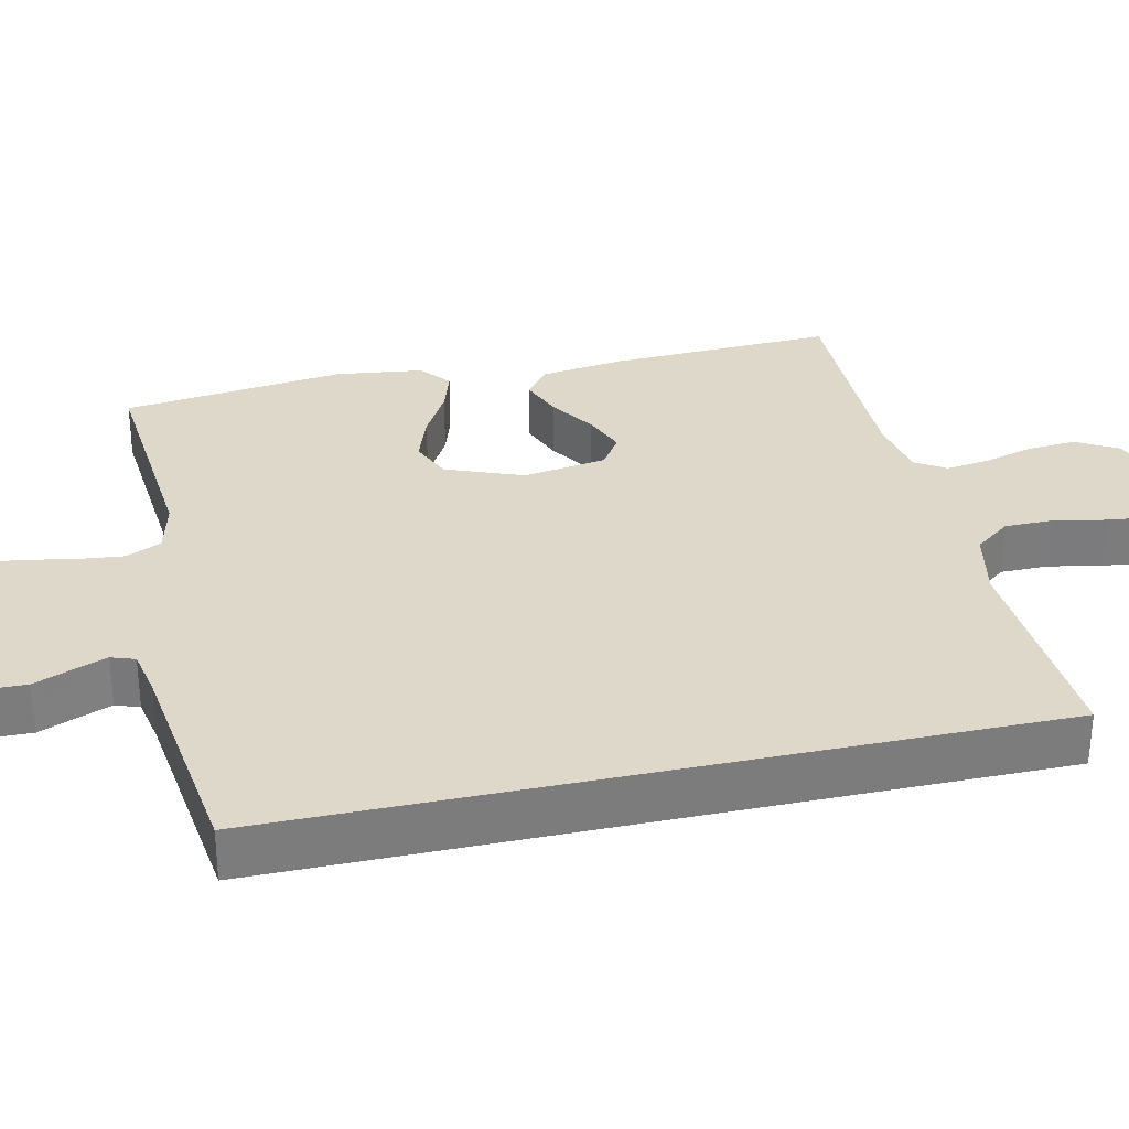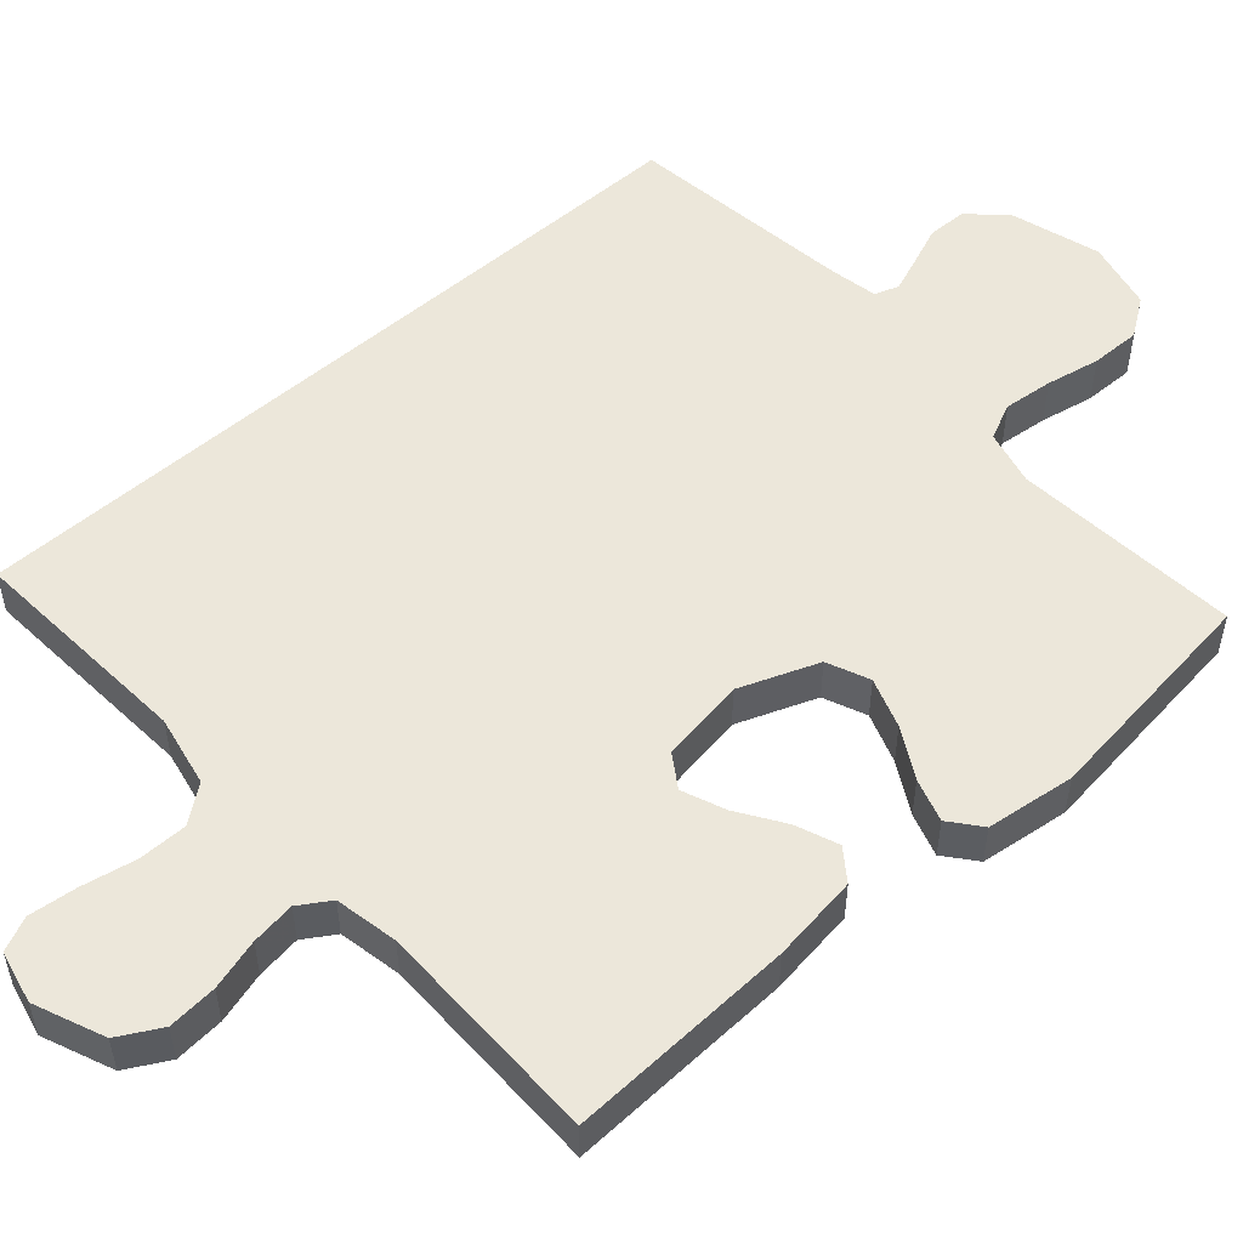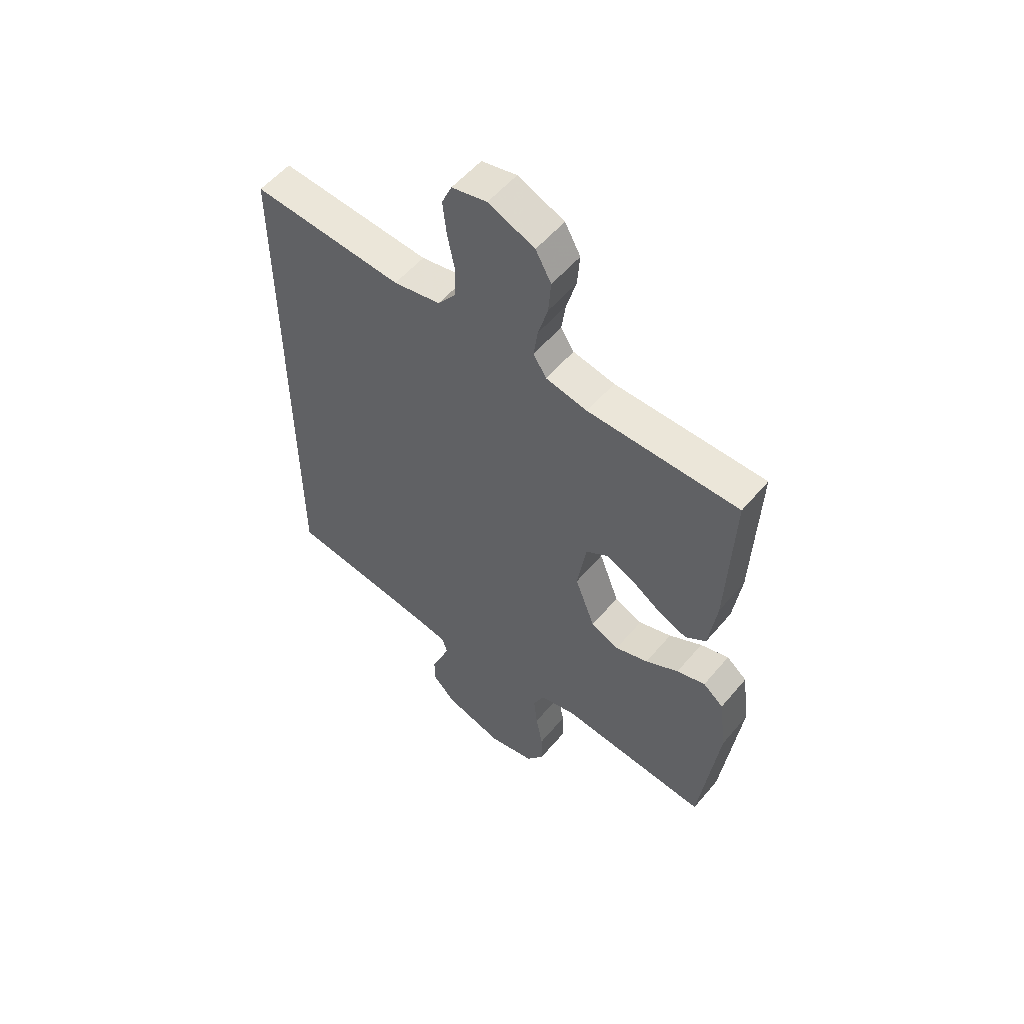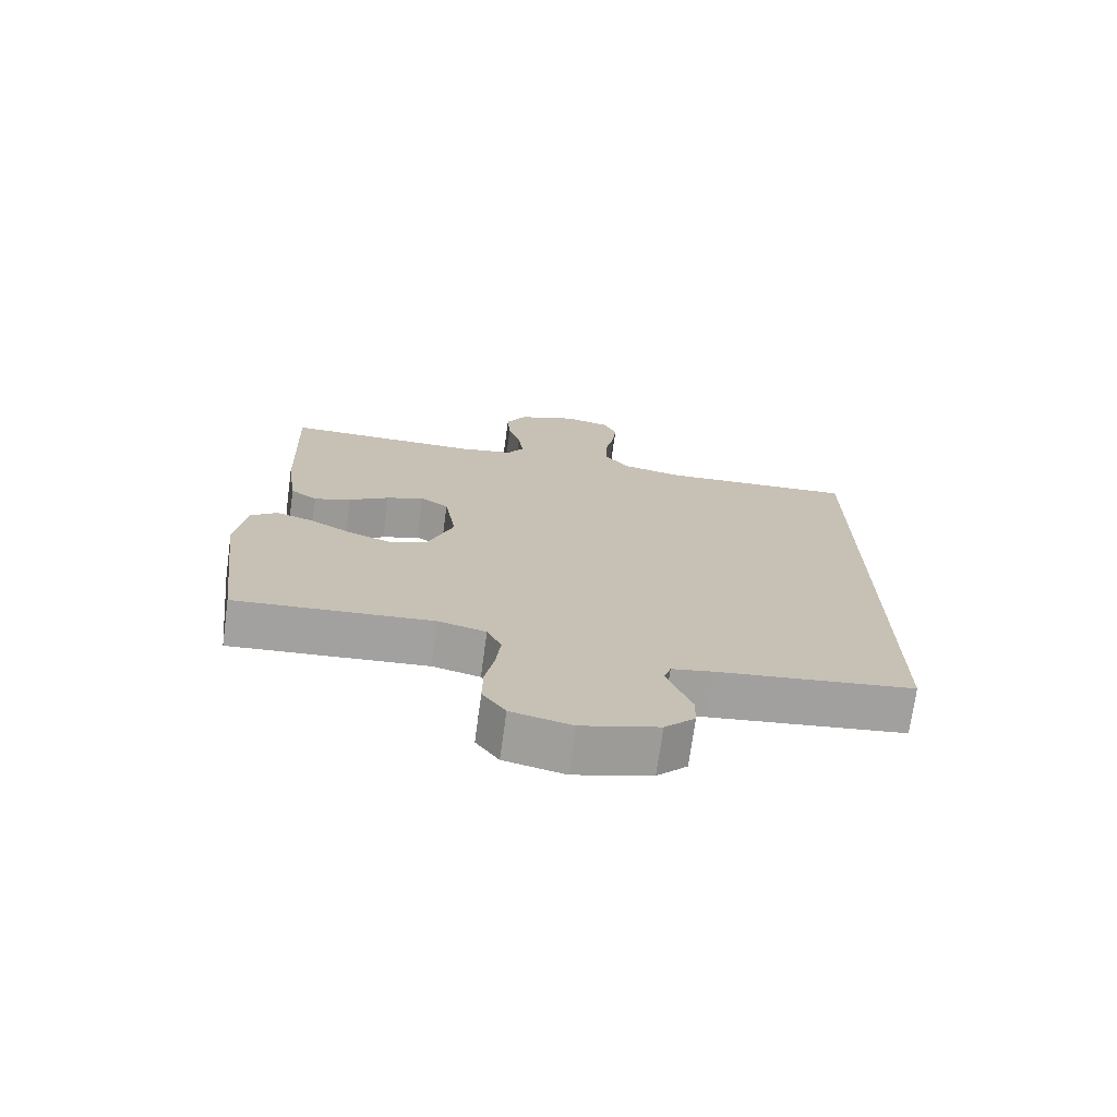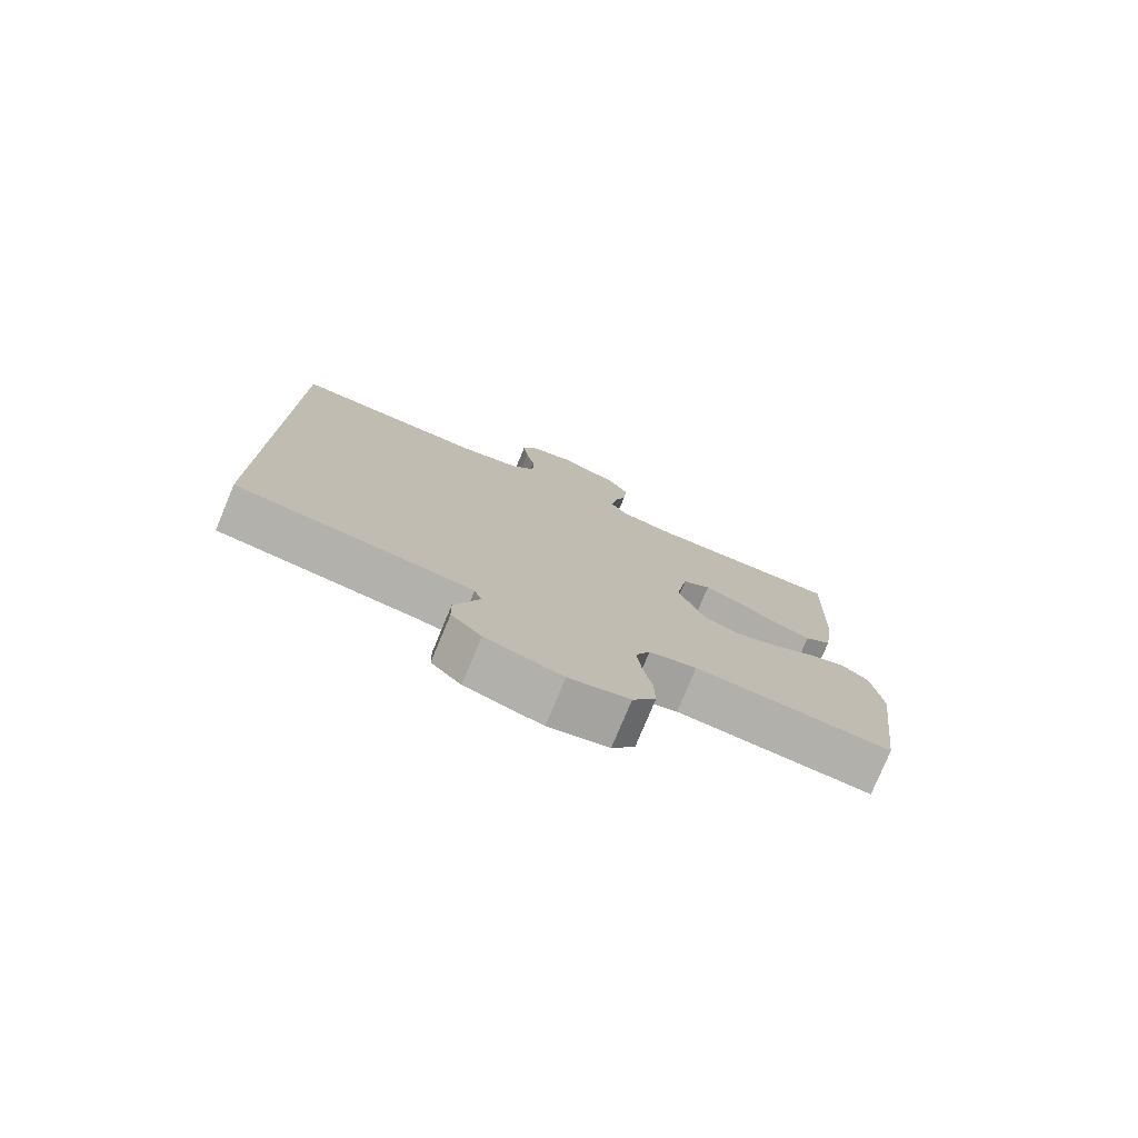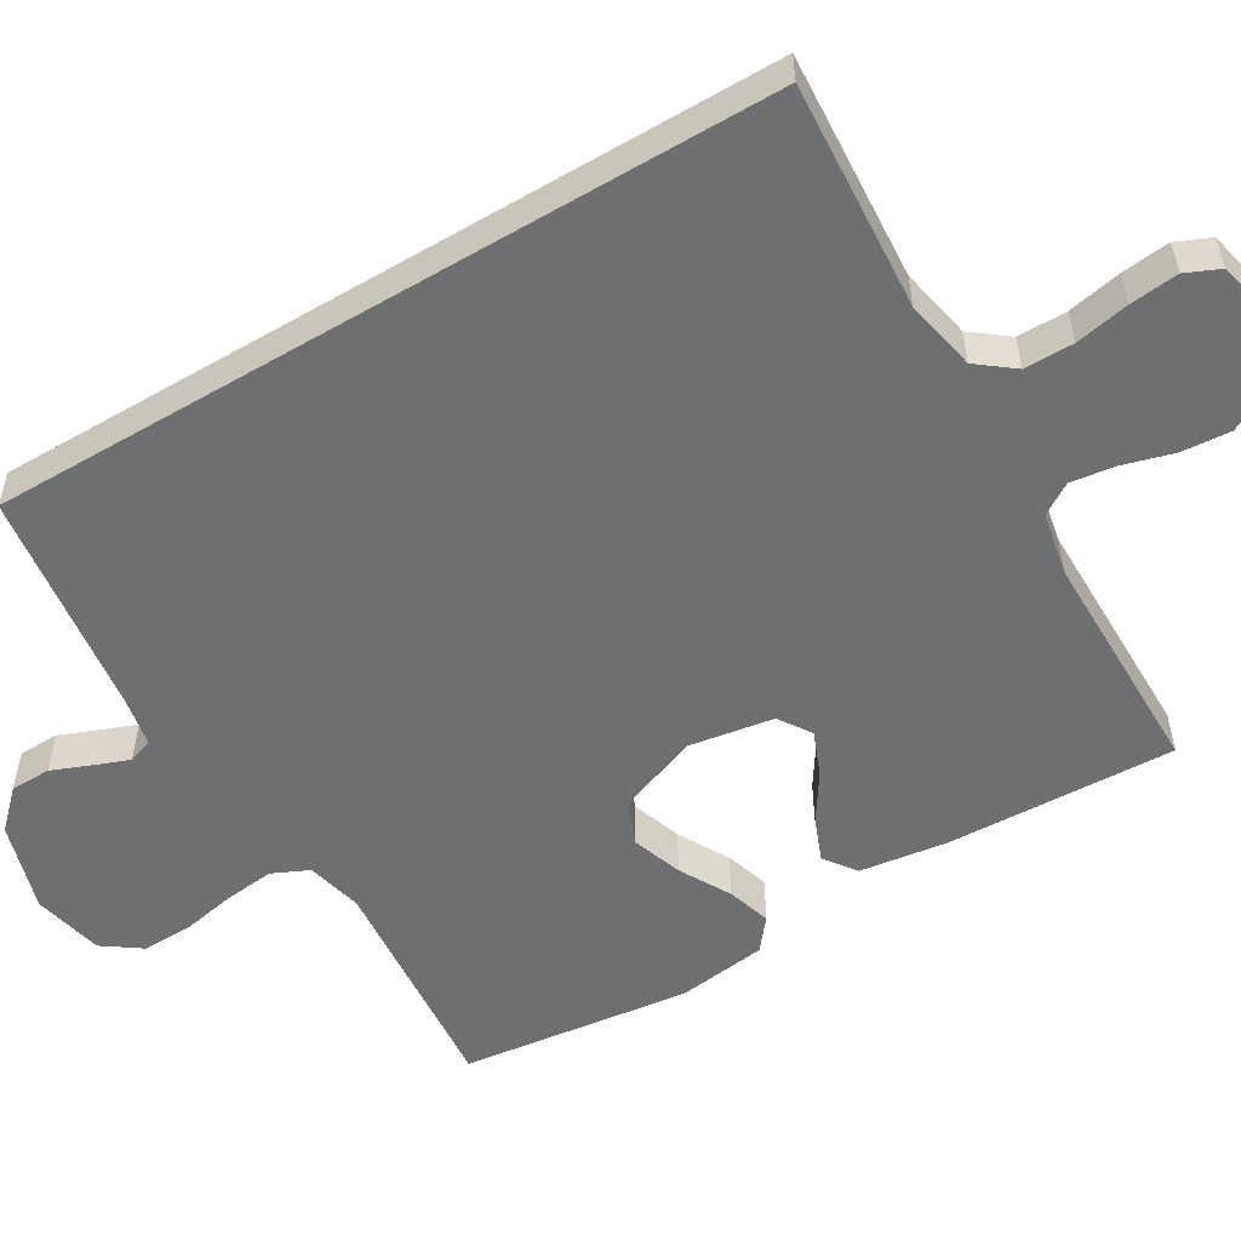
<metadata>
{"format":"obj","ext":"obj","renderer":"f3d","projection":"perspective","resolution":1024,"background":"white","views":[{"elev":31.6,"azim":-102.6,"up":"+Y"},{"elev":52.8,"azim":48.4,"up":"+Y"},{"elev":55.4,"azim":39.4,"up":"+Z"},{"elev":-72.5,"azim":172.2,"up":"+Z"},{"elev":-77.7,"azim":-22.6,"up":"+Z"},{"elev":-54.6,"azim":-59.3,"up":"+Y"}]}
</metadata>
<code>
v 0.5 0.07 -0.5
v 0.2 0.07 -0.475
v 0.127 0.07 -0.493
v 0.105 0.07 -0.541
v 0.112 0.07 -0.606
v 0.126 0.07 -0.677
v 0.127 0.07 -0.743
v 0.092 0.07 -0.793
v 0 0.07 -0.814
v -0.117 0.07 -0.779
v -0.163 0.07 -0.732
v -0.164 0.07 -0.679
v -0.143 0.07 -0.627
v -0.126 0.07 -0.582
v -0.137 0.07 -0.55
v -0.2 0.07 -0.538
v -0.5 0.07 -0.499
v -0.5 0.07 0.533
v -0.2 0.07 0.513
v -0.106 0.07 0.532
v -0.069 0.07 0.58
v -0.069 0.07 0.645
v -0.083 0.07 0.716
v -0.09 0.07 0.78
v -0.07 0.07 0.825
v 0 0.07 0.841
v 0.092 0.07 0.803
v 0.123 0.07 0.747
v 0.118 0.07 0.682
v 0.099 0.07 0.615
v 0.091 0.07 0.557
v 0.117 0.07 0.516
v 0.2 0.07 0.5
v 0.5 0.07 0.5
v 0.488 0.07 0.2
v 0.472 0.07 0.085
v 0.431 0.07 0.055
v 0.375 0.07 0.077
v 0.314 0.07 0.117
v 0.257 0.07 0.14
v 0.214 0.07 0.112
v 0.196 0.07 0
v 0.236 0.07 -0.104
v 0.292 0.07 -0.128
v 0.358 0.07 -0.105
v 0.424 0.07 -0.068
v 0.481 0.07 -0.05
v 0.522 0.07 -0.083
v 0.537 0.07 -0.2
v 0.5 0 -0.5
v 0.2 0 -0.475
v 0.127 0 -0.493
v 0.105 0 -0.541
v 0.112 0 -0.606
v 0.126 0 -0.677
v 0.127 0 -0.743
v 0.092 0 -0.793
v 0 0 -0.814
v -0.117 0 -0.779
v -0.163 0 -0.732
v -0.164 0 -0.679
v -0.143 0 -0.627
v -0.126 0 -0.582
v -0.137 0 -0.55
v -0.2 0 -0.538
v -0.5 0 -0.499
v -0.5 0 0.533
v -0.2 0 0.513
v -0.106 0 0.532
v -0.069 0 0.58
v -0.069 0 0.645
v -0.083 0 0.716
v -0.09 0 0.78
v -0.07 0 0.825
v 0 0 0.841
v 0.092 0 0.803
v 0.123 0 0.747
v 0.118 0 0.682
v 0.099 0 0.615
v 0.091 0 0.557
v 0.117 0 0.516
v 0.2 0 0.5
v 0.5 0 0.5
v 0.488 0 0.2
v 0.472 0 0.085
v 0.431 0 0.055
v 0.375 0 0.077
v 0.314 0 0.117
v 0.257 0 0.14
v 0.214 0 0.112
v 0.196 0 0
v 0.236 0 -0.104
v 0.292 0 -0.128
v 0.358 0 -0.105
v 0.424 0 -0.068
v 0.481 0 -0.05
v 0.522 0 -0.083
v 0.537 0 -0.2
f 49 1 2
f 48 49 2
f 47 48 2
f 46 47 2
f 45 46 2
f 44 45 2 3
f 43 44 3 4
f 42 43 4
f 41 42 4
f 37 38 39
f 36 37 39
f 35 36 39
f 34 35 39
f 33 34 39
f 32 33 39 40
f 31 32 40 41
f 28 29 30
f 27 28 30
f 26 27 30
f 25 26 30
f 24 25 30
f 23 24 30
f 22 23 30
f 21 22 30 31
f 31 41 4
f 21 31 4
f 20 21 4
f 16 17 18 19
f 19 20 4
f 16 19 4
f 15 16 4
f 11 12 13
f 10 11 13
f 9 10 13
f 8 9 13
f 7 8 13
f 6 7 13
f 5 6 13
f 5 13 14
f 4 5 14 15
f 51 50 98
f 51 98 97
f 51 97 96
f 51 96 95
f 51 95 94
f 52 51 94 93
f 53 52 93 92
f 53 92 91
f 53 91 90
f 88 87 86
f 88 86 85
f 88 85 84
f 88 84 83
f 88 83 82
f 89 88 82 81
f 90 89 81 80
f 79 78 77
f 79 77 76
f 79 76 75
f 79 75 74
f 79 74 73
f 79 73 72
f 79 72 71
f 80 79 71 70
f 53 90 80
f 53 80 70
f 53 70 69
f 68 67 66 65
f 53 69 68
f 53 68 65
f 53 65 64
f 62 61 60
f 62 60 59
f 62 59 58
f 62 58 57
f 62 57 56
f 62 56 55
f 62 55 54
f 63 62 54
f 64 63 54 53
f 1 50 51 2
f 2 51 52 3
f 3 52 53 4
f 4 53 54 5
f 5 54 55 6
f 6 55 56 7
f 7 56 57 8
f 8 57 58 9
f 9 58 59 10
f 10 59 60 11
f 11 60 61 12
f 12 61 62 13
f 13 62 63 14
f 14 63 64 15
f 15 64 65 16
f 16 65 66 17
f 17 66 67 18
f 18 67 68 19
f 19 68 69 20
f 20 69 70 21
f 21 70 71 22
f 22 71 72 23
f 23 72 73 24
f 24 73 74 25
f 25 74 75 26
f 26 75 76 27
f 27 76 77 28
f 28 77 78 29
f 29 78 79 30
f 30 79 80 31
f 31 80 81 32
f 32 81 82 33
f 33 82 83 34
f 34 83 84 35
f 35 84 85 36
f 36 85 86 37
f 37 86 87 38
f 38 87 88 39
f 39 88 89 40
f 40 89 90 41
f 41 90 91 42
f 42 91 92 43
f 43 92 93 44
f 44 93 94 45
f 45 94 95 46
f 46 95 96 47
f 47 96 97 48
f 48 97 98 49
f 49 98 50 1

</code>
